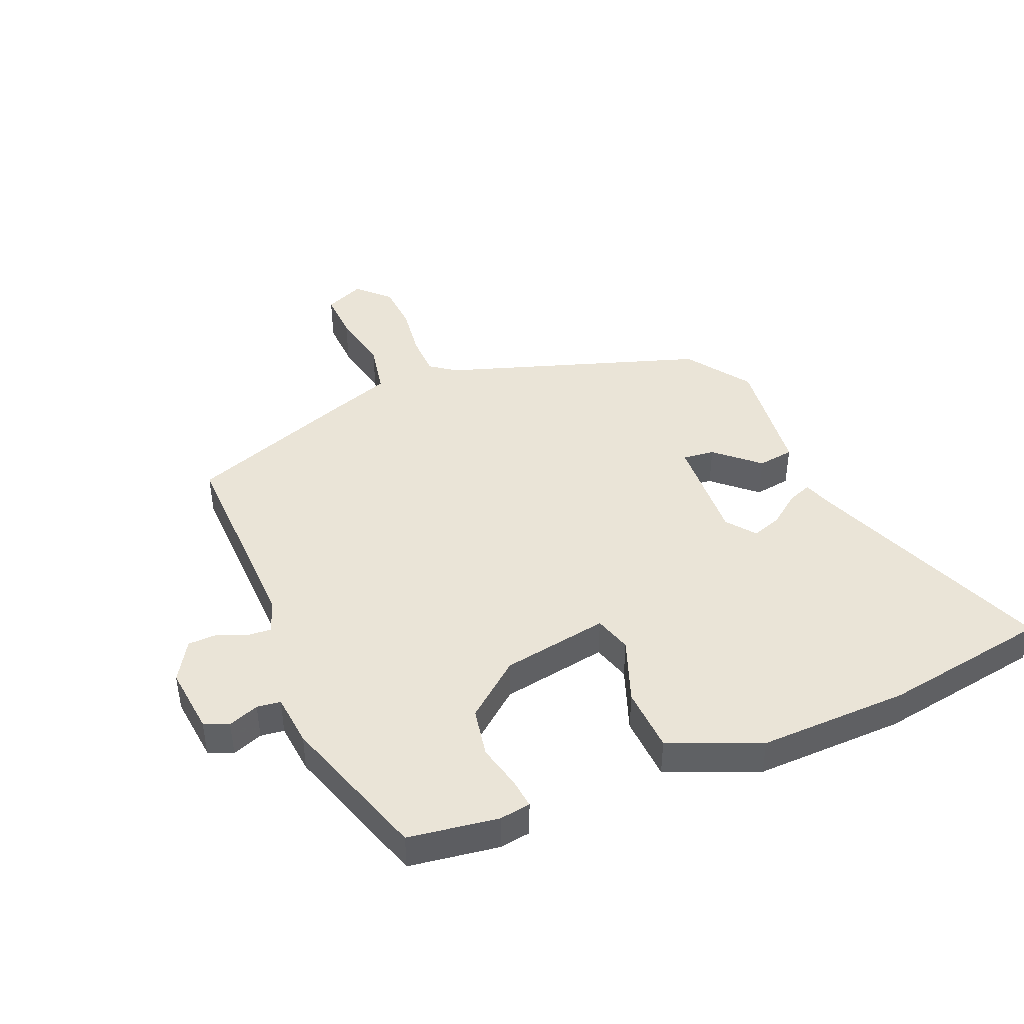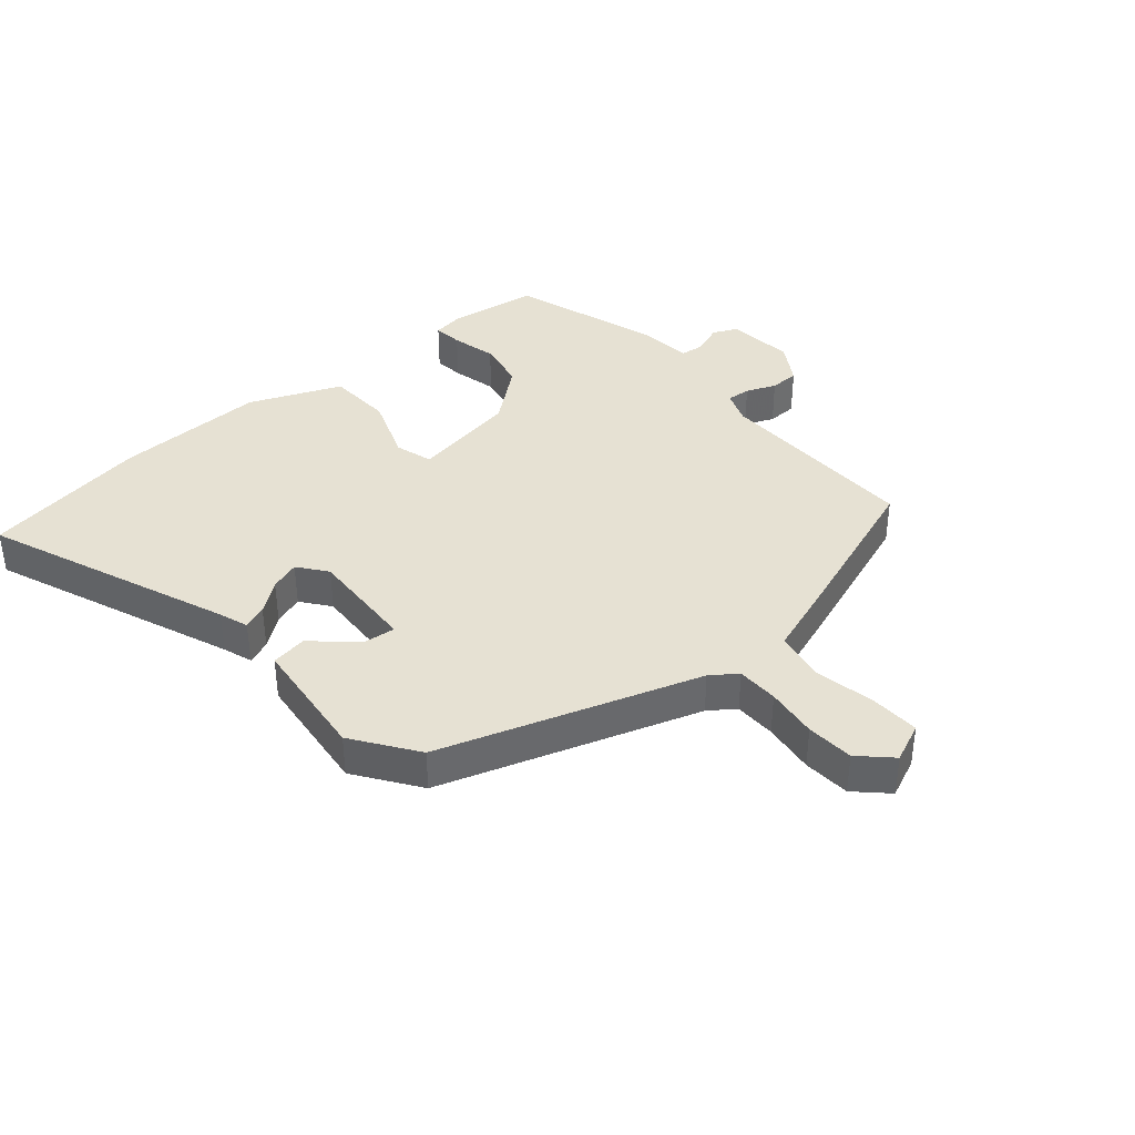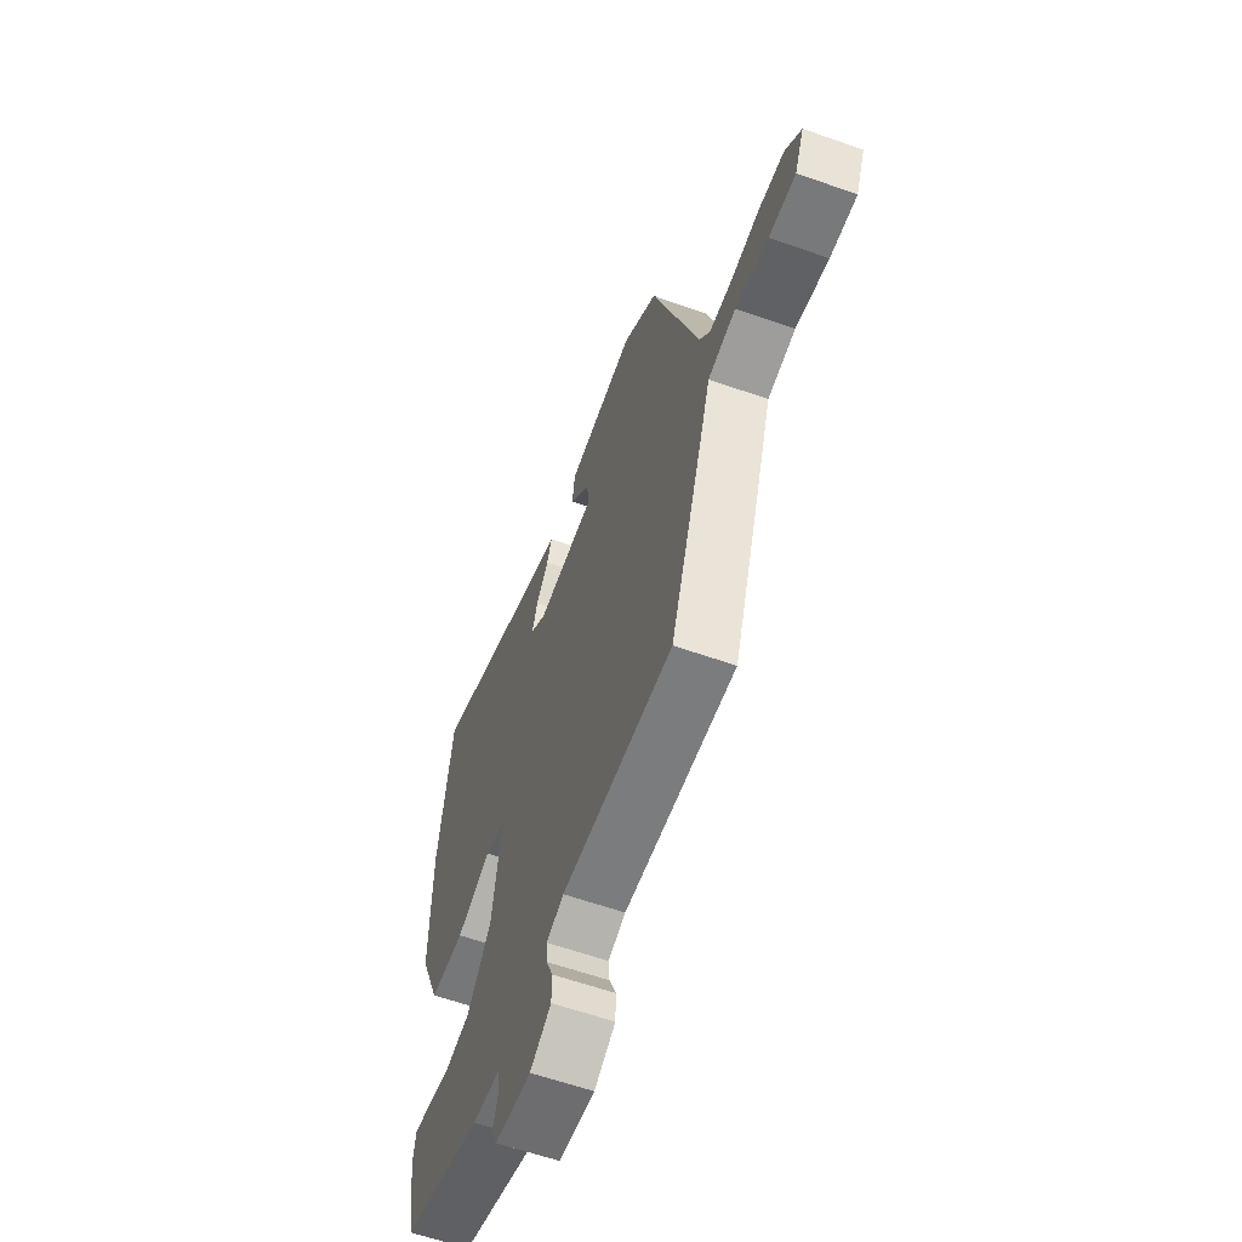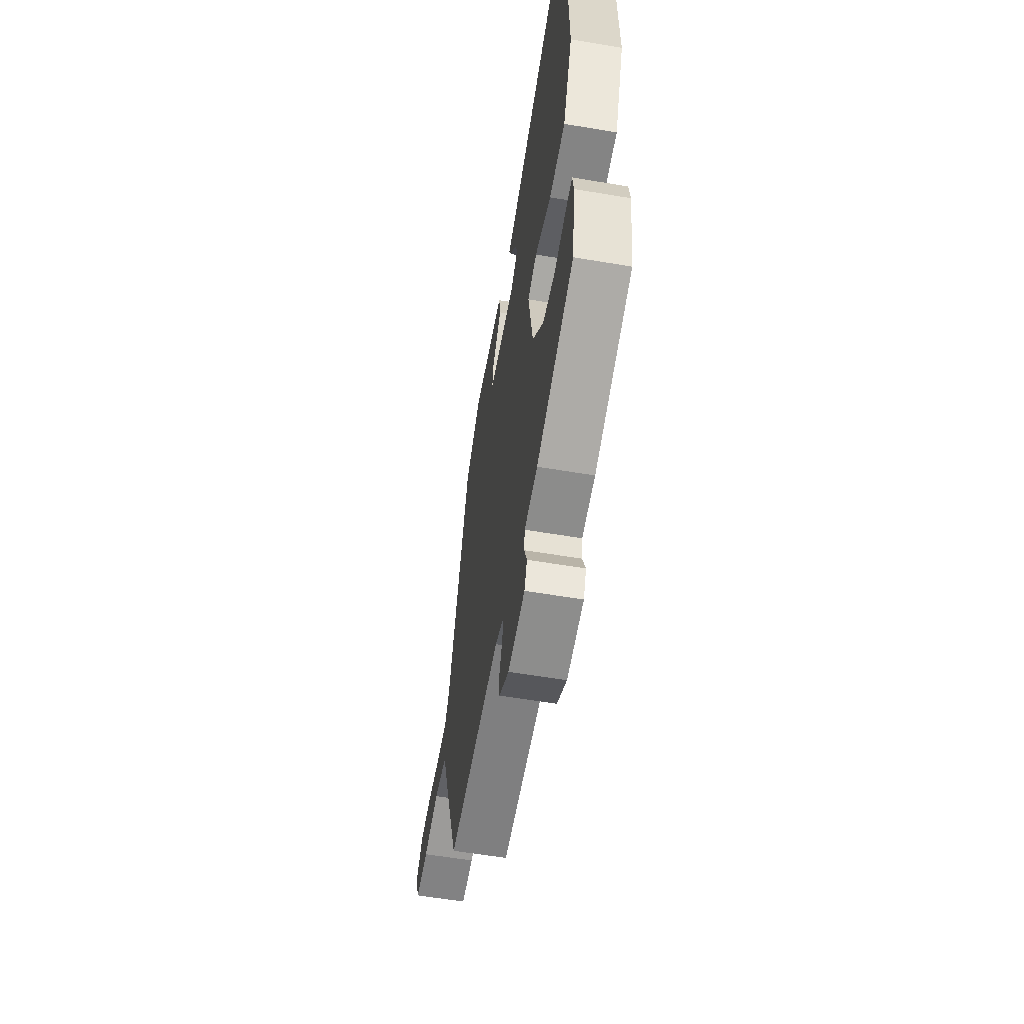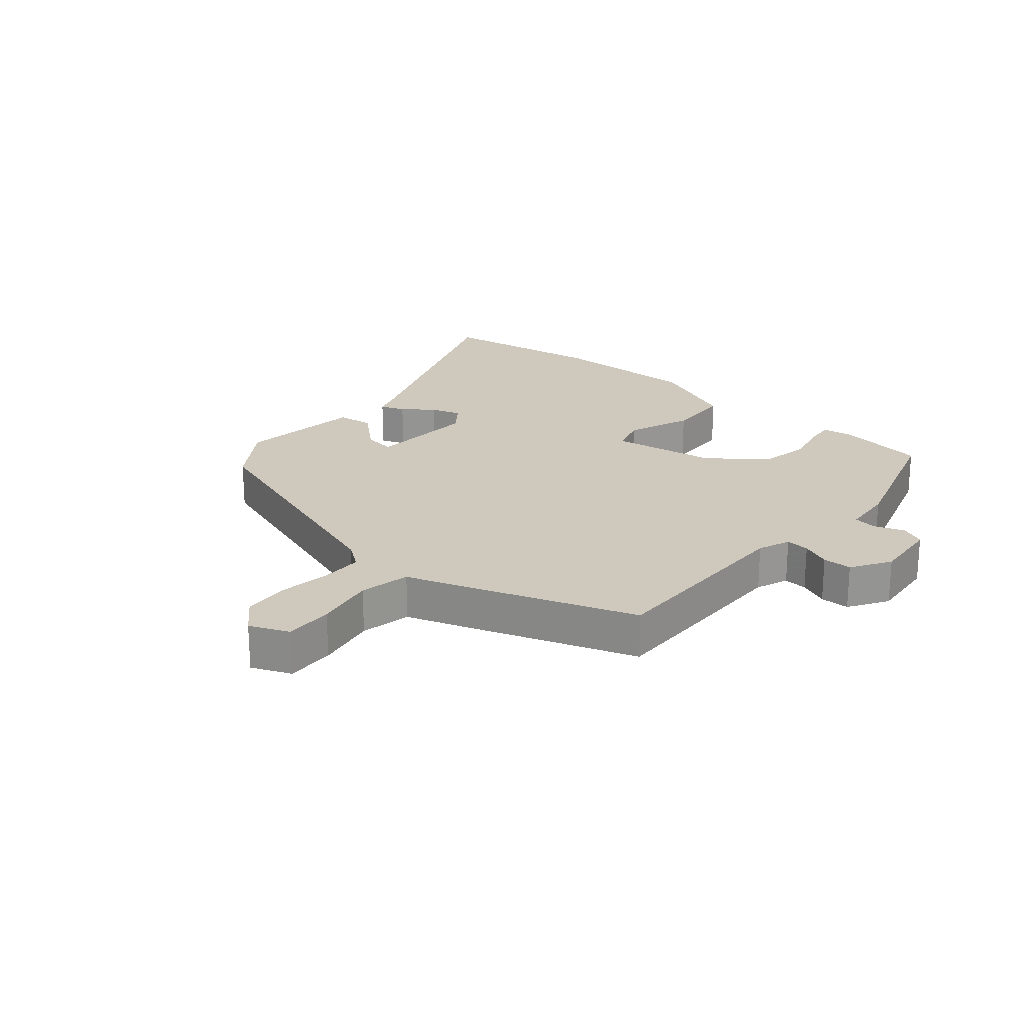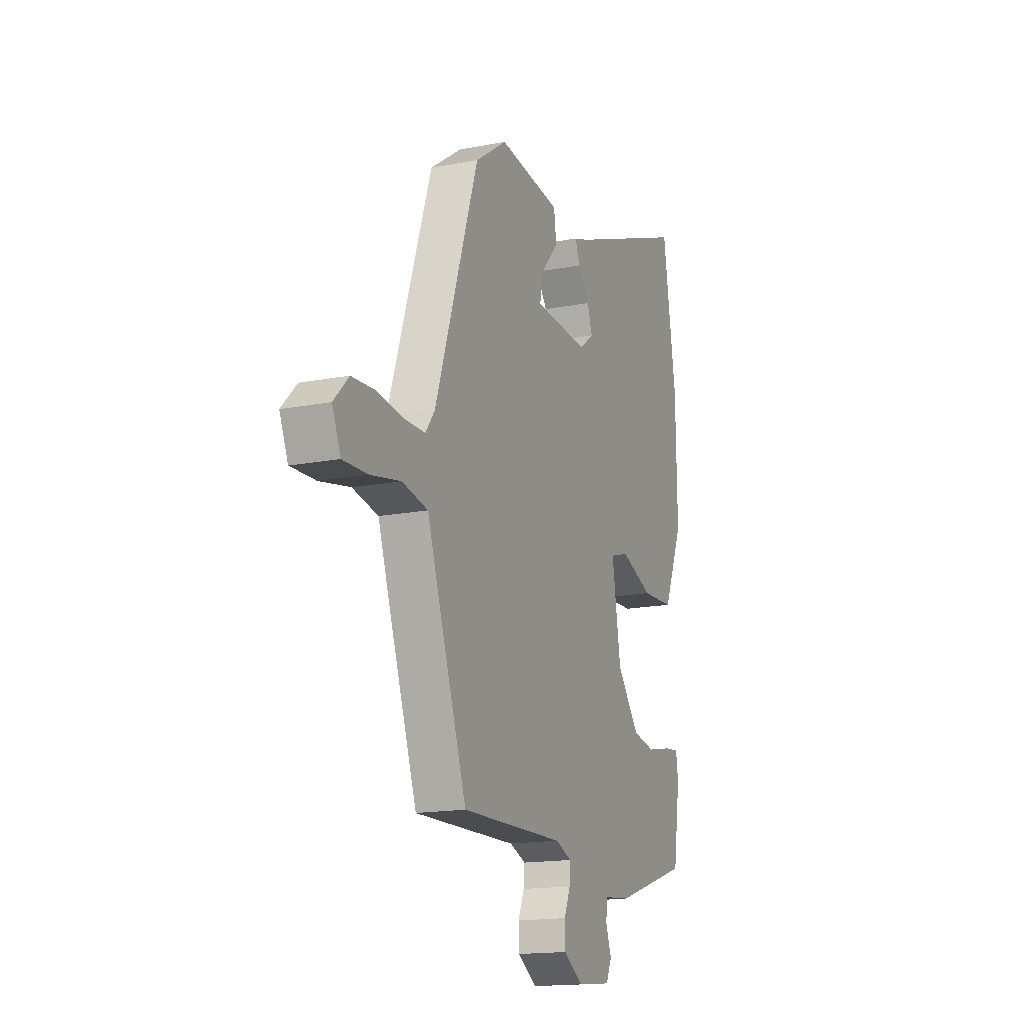
<metadata>
{"format":"obj","ext":"obj","renderer":"f3d","projection":"perspective","resolution":1024,"background":"white","views":[{"elev":43.7,"azim":-113.0,"up":"+Y"},{"elev":38.8,"azim":49.2,"up":"+Y"},{"elev":-59.8,"azim":70.0,"up":"+Z"},{"elev":-58.6,"azim":-99.9,"up":"+Z"},{"elev":22.5,"azim":130.7,"up":"+Y"},{"elev":-16.2,"azim":111.9,"up":"+Z"}]}
</metadata>
<code>
v -0.519 0.07 0.377
v -0.477 0.07 0.645
v -0.086 0.07 0.491
v -0.039 0.07 0.475
v -0.054 0.07 0.436
v -0.091 0.07 0.387
v -0.107 0.07 0.339
v -0.061 0.07 0.304
v 0.113 0.07 0.313
v 0.107 0.07 0.364
v 0.046 0.07 0.432
v 0.054 0.07 0.49
v 0.254 0.07 0.513
v 0.356 0.07 0.442
v 0.495 0.07 0.03
v 0.525 0.07 -0.011
v 0.592 0.07 -0.012
v 0.675 0.07 -0.001
v 0.751 0.07 -0.006
v 0.799 0.07 -0.055
v 0.772 0.07 -0.118
v 0.693 0.07 -0.115
v 0.596 0.07 -0.096
v 0.514 0.07 -0.112
v 0.479 0.07 -0.215
v 0.386 0.07 -0.479
v 0.055 0.07 -0.472
v 0.003 0.07 -0.492
v 0.006 0.07 -0.53
v 0.026 0.07 -0.577
v 0.025 0.07 -0.624
v -0.038 0.07 -0.663
v -0.146 0.07 -0.652
v -0.164 0.07 -0.613
v -0.146 0.07 -0.564
v -0.151 0.07 -0.526
v -0.235 0.07 -0.518
v -0.475 0.07 -0.441
v -0.497 0.07 -0.297
v -0.49 0.07 -0.247
v -0.443 0.07 -0.252
v -0.371 0.07 -0.269
v -0.292 0.07 -0.254
v -0.221 0.07 -0.165
v -0.193 0.07 0.006
v -0.253 0.07 0.024
v -0.357 0.07 -0.015
v -0.461 0.07 -0.01
v -0.523 0.07 0.136
v -0.519 0 0.377
v -0.477 0 0.645
v -0.086 0 0.491
v -0.039 0 0.475
v -0.054 0 0.436
v -0.091 0 0.387
v -0.107 0 0.339
v -0.061 0 0.304
v 0.113 0 0.313
v 0.107 0 0.364
v 0.046 0 0.432
v 0.054 0 0.49
v 0.254 0 0.513
v 0.356 0 0.442
v 0.495 0 0.03
v 0.525 0 -0.011
v 0.592 0 -0.012
v 0.675 0 -0.001
v 0.751 0 -0.006
v 0.799 0 -0.055
v 0.772 0 -0.118
v 0.693 0 -0.115
v 0.596 0 -0.096
v 0.514 0 -0.112
v 0.479 0 -0.215
v 0.386 0 -0.479
v 0.055 0 -0.472
v 0.003 0 -0.492
v 0.006 0 -0.53
v 0.026 0 -0.577
v 0.025 0 -0.624
v -0.038 0 -0.663
v -0.146 0 -0.652
v -0.164 0 -0.613
v -0.146 0 -0.564
v -0.151 0 -0.526
v -0.235 0 -0.518
v -0.475 0 -0.441
v -0.497 0 -0.297
v -0.49 0 -0.247
v -0.443 0 -0.252
v -0.371 0 -0.269
v -0.292 0 -0.254
v -0.221 0 -0.165
v -0.193 0 0.006
v -0.253 0 0.024
v -0.357 0 -0.015
v -0.461 0 -0.01
v -0.523 0 0.136
f 1 2 3
f 49 1 3
f 48 49 3
f 47 48 3
f 46 47 3
f 45 46 3
f 44 45 3
f 40 41 42
f 39 40 42
f 38 39 42
f 37 38 42
f 36 37 42
f 36 42 43
f 33 34 35
f 32 33 35
f 31 32 35
f 30 31 35
f 29 30 35
f 28 29 35 36
f 36 43 44
f 28 36 44
f 27 28 44
f 26 27 44
f 25 26 44
f 24 25 44
f 21 22 23
f 20 21 23
f 19 20 23
f 18 19 23
f 17 18 23
f 23 24 44
f 17 23 44
f 16 17 44
f 13 14 15
f 12 13 15
f 11 12 15
f 10 11 15
f 9 10 15 16
f 3 4 5 6
f 3 6 7
f 44 3 7
f 8 9 16 44
f 7 8 44
f 52 51 50
f 52 50 98
f 52 98 97
f 52 97 96
f 52 96 95
f 52 95 94
f 52 94 93
f 91 90 89
f 91 89 88
f 91 88 87
f 91 87 86
f 91 86 85
f 92 91 85
f 84 83 82
f 84 82 81
f 84 81 80
f 84 80 79
f 84 79 78
f 85 84 78 77
f 93 92 85
f 93 85 77
f 93 77 76
f 93 76 75
f 93 75 74
f 93 74 73
f 72 71 70
f 72 70 69
f 72 69 68
f 72 68 67
f 72 67 66
f 93 73 72
f 93 72 66
f 93 66 65
f 64 63 62
f 64 62 61
f 64 61 60
f 64 60 59
f 65 64 59 58
f 55 54 53 52
f 56 55 52
f 56 52 93
f 93 65 58 57
f 93 57 56
f 1 50 51 2
f 2 51 52 3
f 3 52 53 4
f 4 53 54 5
f 5 54 55 6
f 6 55 56 7
f 7 56 57 8
f 8 57 58 9
f 9 58 59 10
f 10 59 60 11
f 11 60 61 12
f 12 61 62 13
f 13 62 63 14
f 14 63 64 15
f 15 64 65 16
f 16 65 66 17
f 17 66 67 18
f 18 67 68 19
f 19 68 69 20
f 20 69 70 21
f 21 70 71 22
f 22 71 72 23
f 23 72 73 24
f 24 73 74 25
f 25 74 75 26
f 26 75 76 27
f 27 76 77 28
f 28 77 78 29
f 29 78 79 30
f 30 79 80 31
f 31 80 81 32
f 32 81 82 33
f 33 82 83 34
f 34 83 84 35
f 35 84 85 36
f 36 85 86 37
f 37 86 87 38
f 38 87 88 39
f 39 88 89 40
f 40 89 90 41
f 41 90 91 42
f 42 91 92 43
f 43 92 93 44
f 44 93 94 45
f 45 94 95 46
f 46 95 96 47
f 47 96 97 48
f 48 97 98 49
f 49 98 50 1

</code>
